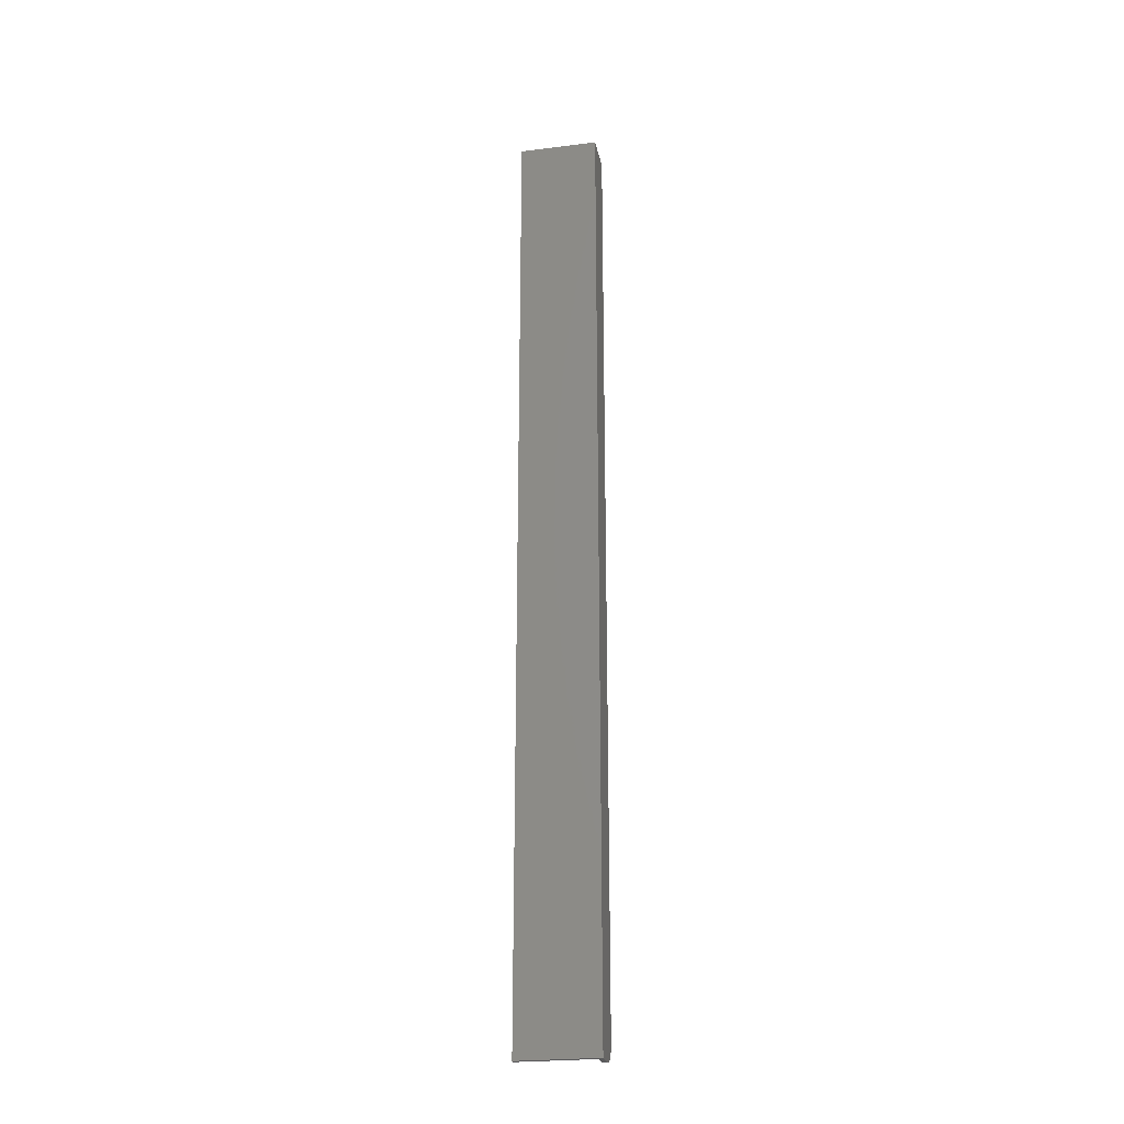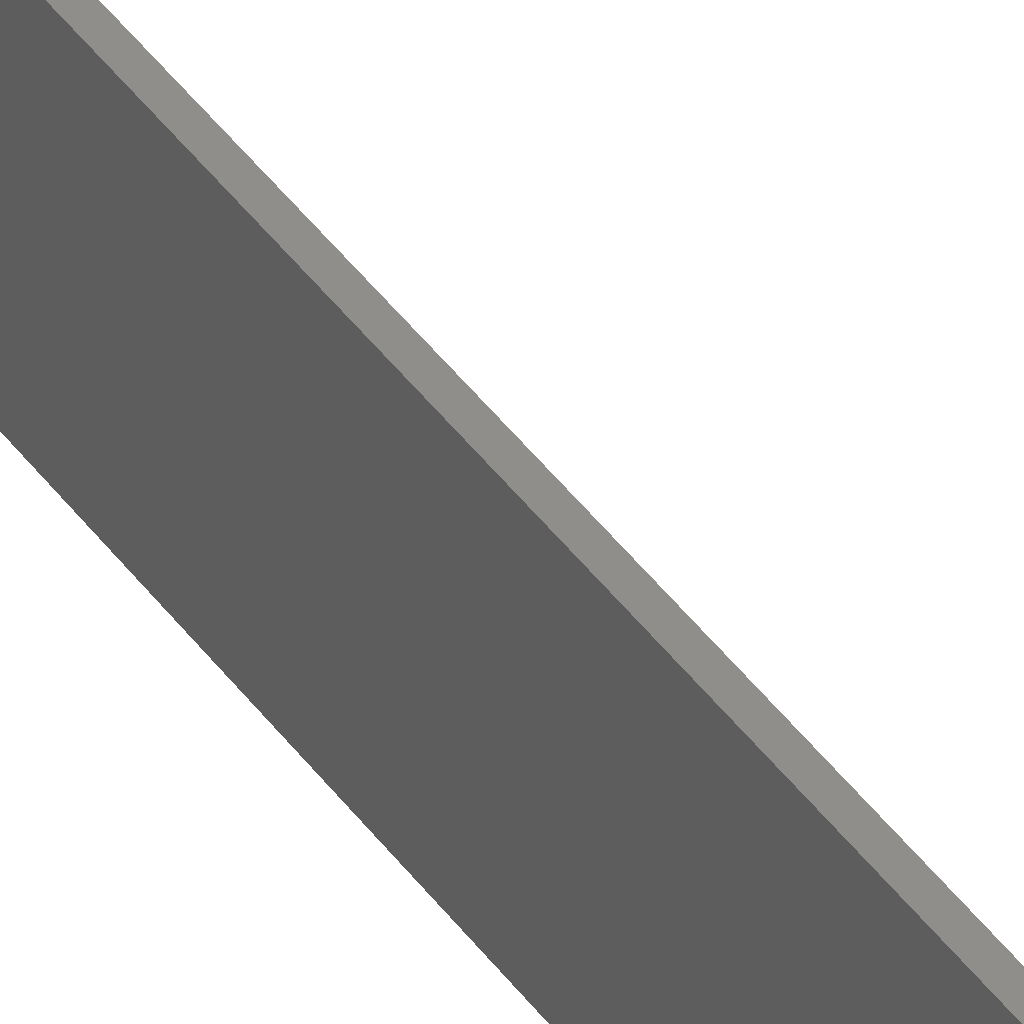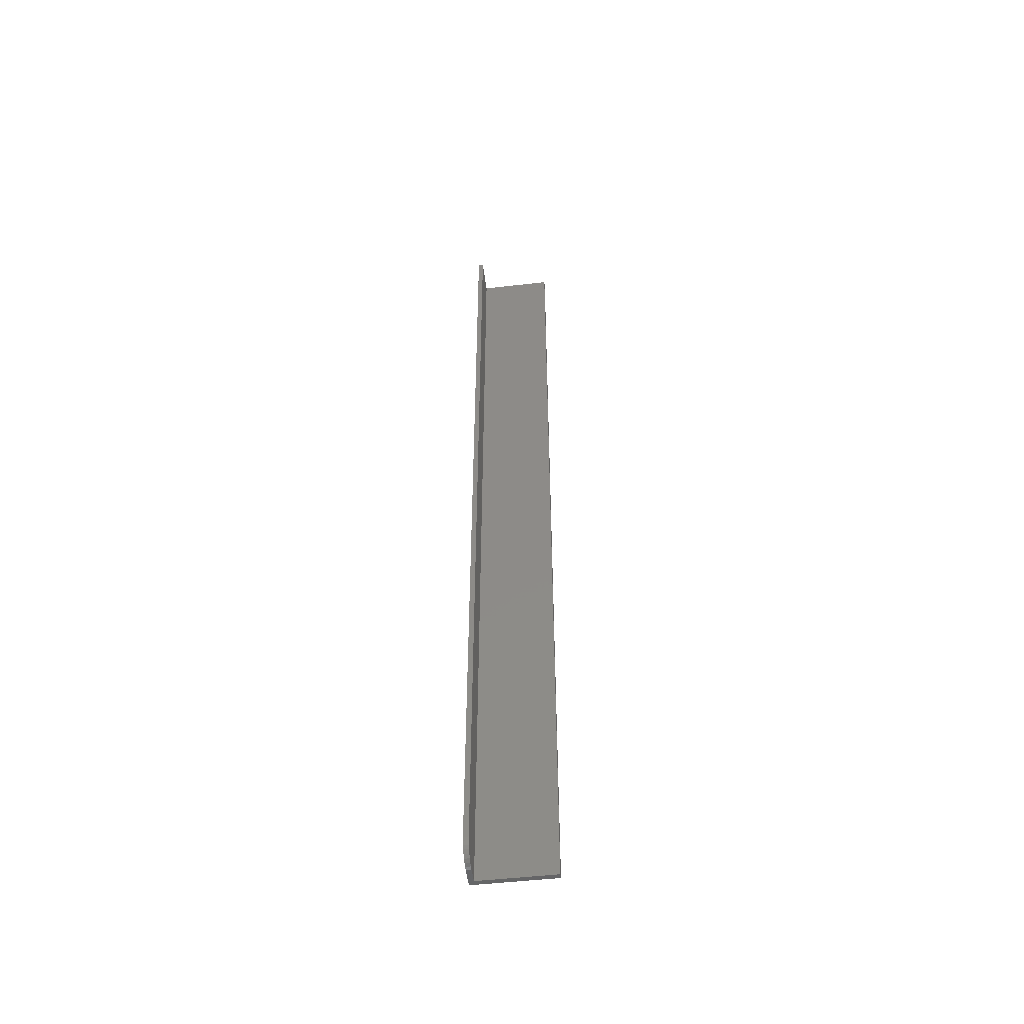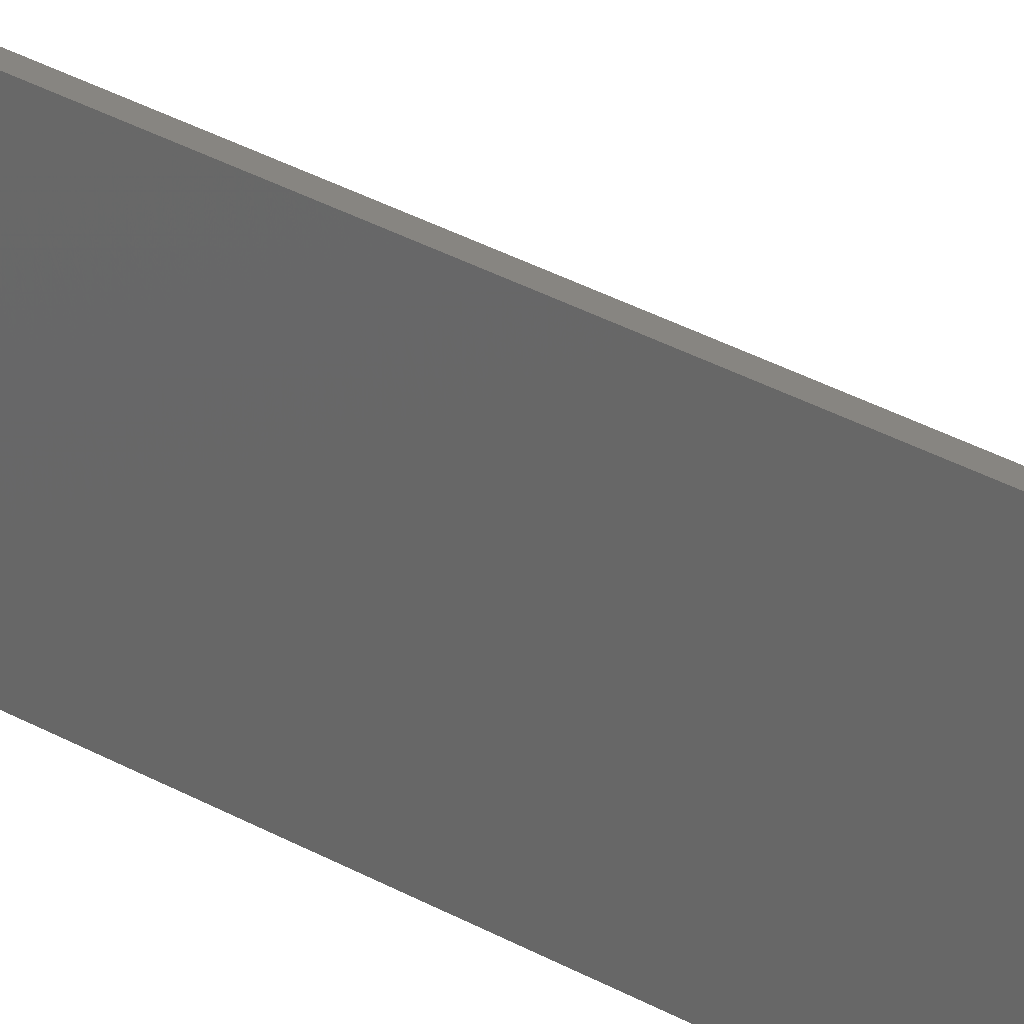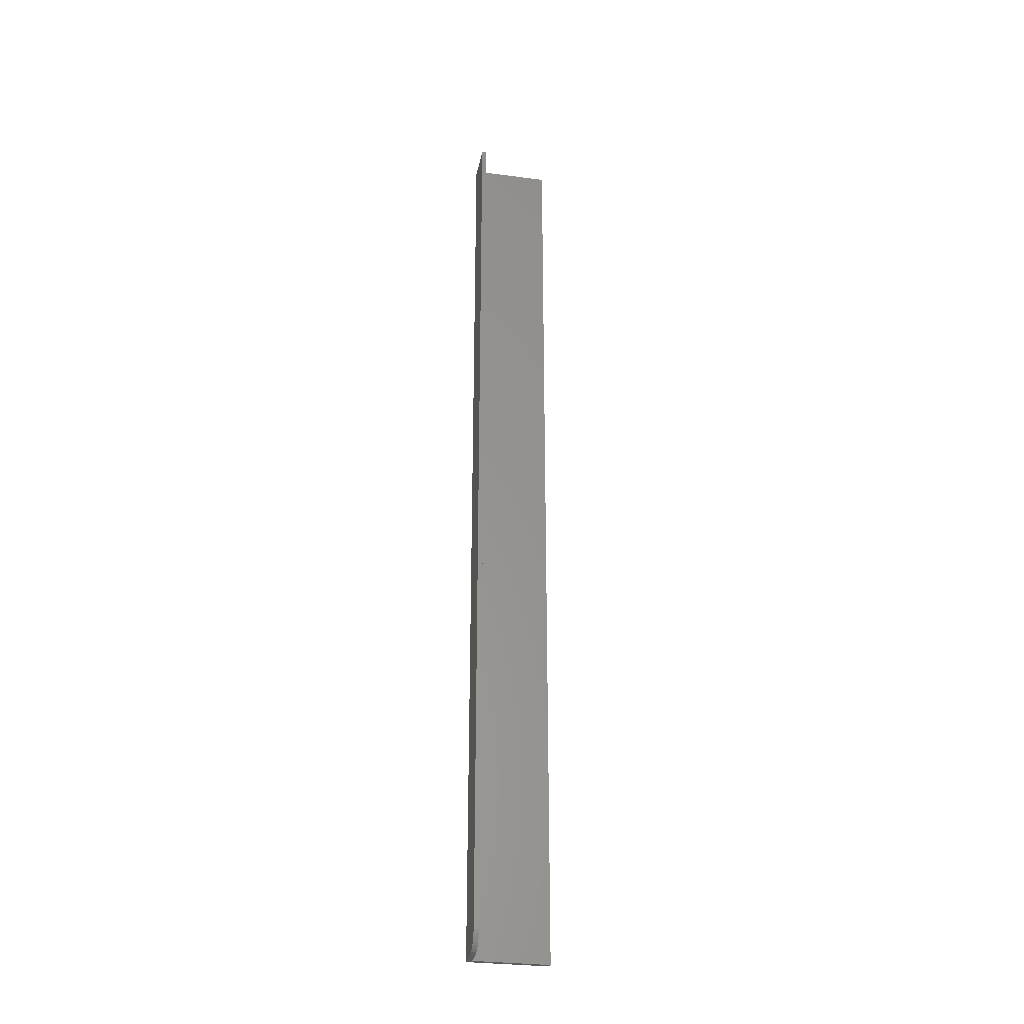
<metadata>
{"format":"stl","ext":"stl","renderer":"f3d","projection":"perspective","resolution":1024,"background":"white","views":[{"elev":-24.8,"azim":-78.7,"up":"+Z"},{"elev":45.3,"azim":-34.1,"up":"+Y"},{"elev":-50.8,"azim":97.1,"up":"+Z"},{"elev":21.9,"azim":-41.2,"up":"+Y"},{"elev":-30.0,"azim":79.1,"up":"+Z"}]}
</metadata>
<code>
# stl→obj: 28 verts, 52 faces
v 0.01595 0 0
v 0 0 0
v 0.01595 0.003947 0
v 0.003947 0.003947 0
v 0 0.0625 0
v 0.003947 0.0625 0
v 0.003947 0.003947 0.75
v 0.03158 0.003947 0.75
v 0.03158 0.003947 0.01562
v 0.03128 0.003947 0.01258
v 0.03039 0.003947 0.009646
v 0.019 0.003947 0.0003002
v 0.02895 0.003947 0.006944
v 0.027 0.003947 0.004576
v 0.02463 0.003947 0.002633
v 0.02193 0.003947 0.001189
v 0.03158 0 0.01562
v 0.03158 0 0.75
v 0.019 0 0.0003002
v 0.02193 0 0.001189
v 0.03039 0 0.009646
v 0.03128 0 0.01258
v 0 0 0.75
v 0.02463 0 0.002633
v 0.027 0 0.004576
v 0.02895 0 0.006944
v 0 0.0625 0.75
v 0.003947 0.0625 0.75
f 1 2 3
f 4 3 2
f 4 2 5
f 4 5 6
f 7 8 9
f 9 10 11
f 12 3 11
f 12 11 13
f 12 13 14
f 12 14 15
f 12 15 16
f 3 4 11
f 11 4 7
f 11 7 9
f 17 9 18
f 18 9 8
f 1 19 20
f 17 21 22
f 23 2 21
f 23 21 17
f 23 17 18
f 2 1 20
f 2 20 24
f 2 24 25
f 2 25 26
f 2 26 21
f 1 3 19
f 19 3 12
f 19 12 20
f 20 12 16
f 20 16 24
f 24 16 15
f 24 15 25
f 25 15 14
f 25 14 26
f 26 14 13
f 26 13 21
f 21 13 11
f 21 11 22
f 22 11 10
f 22 10 17
f 17 10 9
f 8 23 18
f 8 7 23
f 7 27 23
f 7 28 27
f 5 2 27
f 27 2 23
f 6 5 28
f 28 5 27
f 4 6 7
f 7 6 28

</code>
